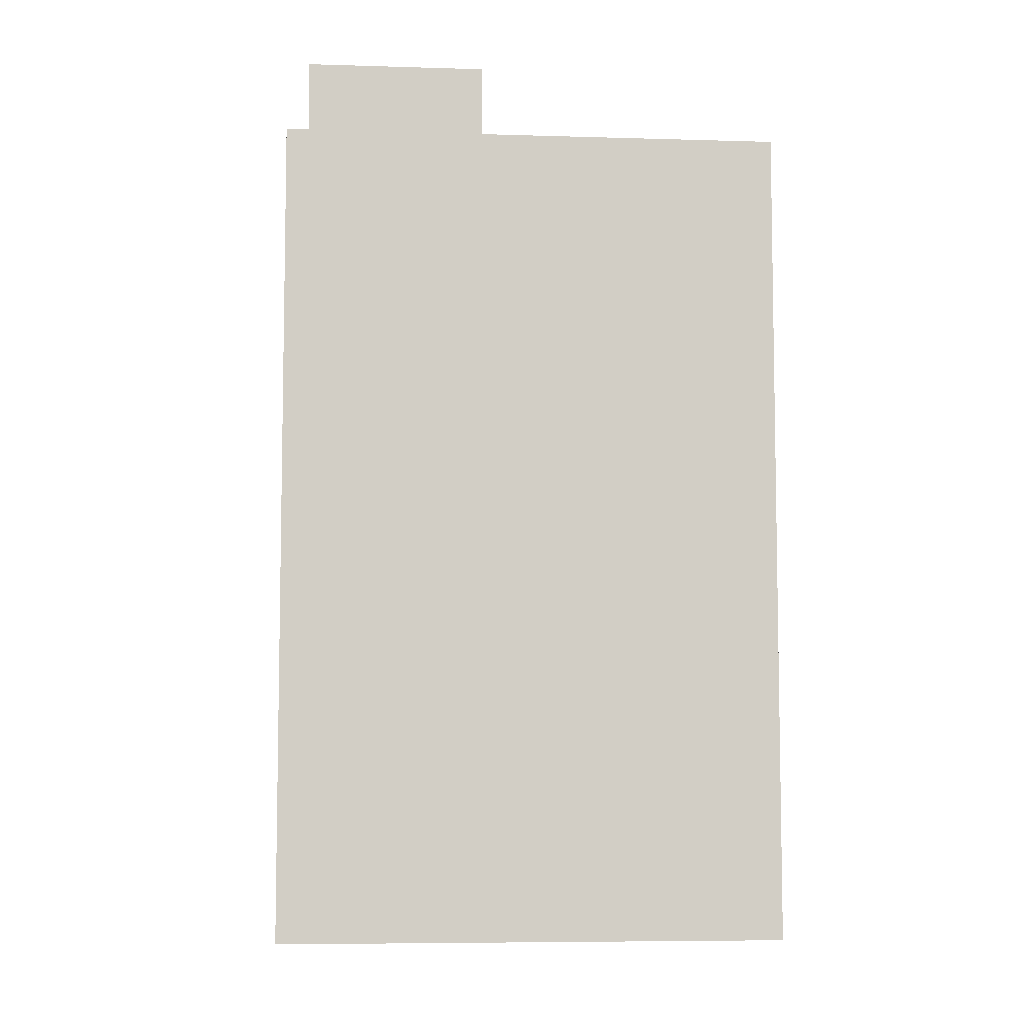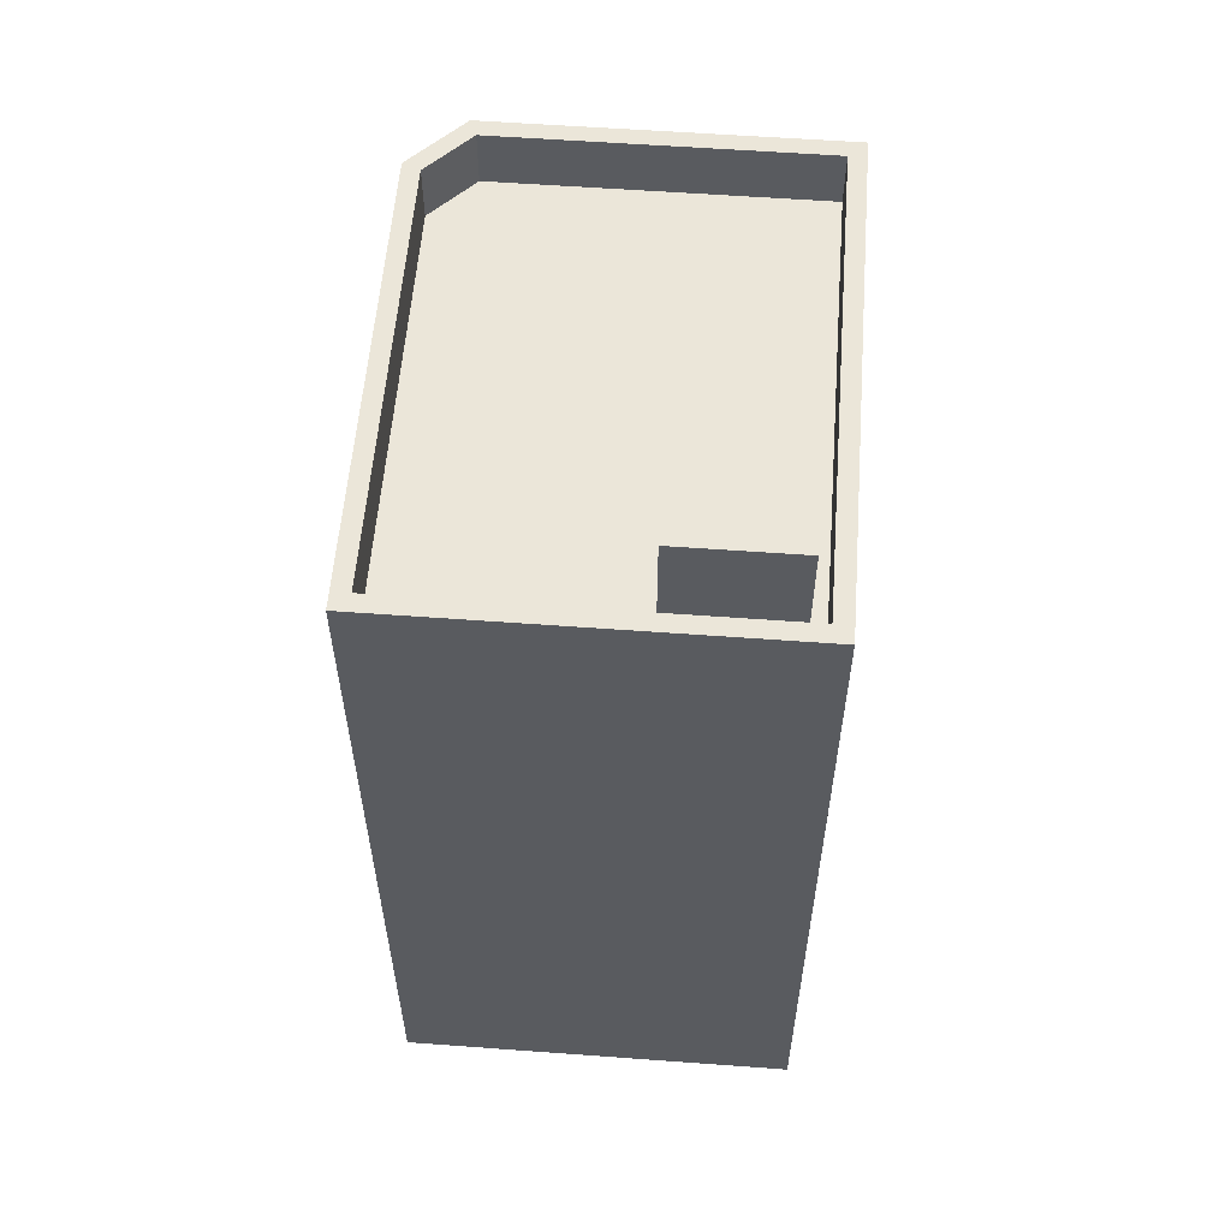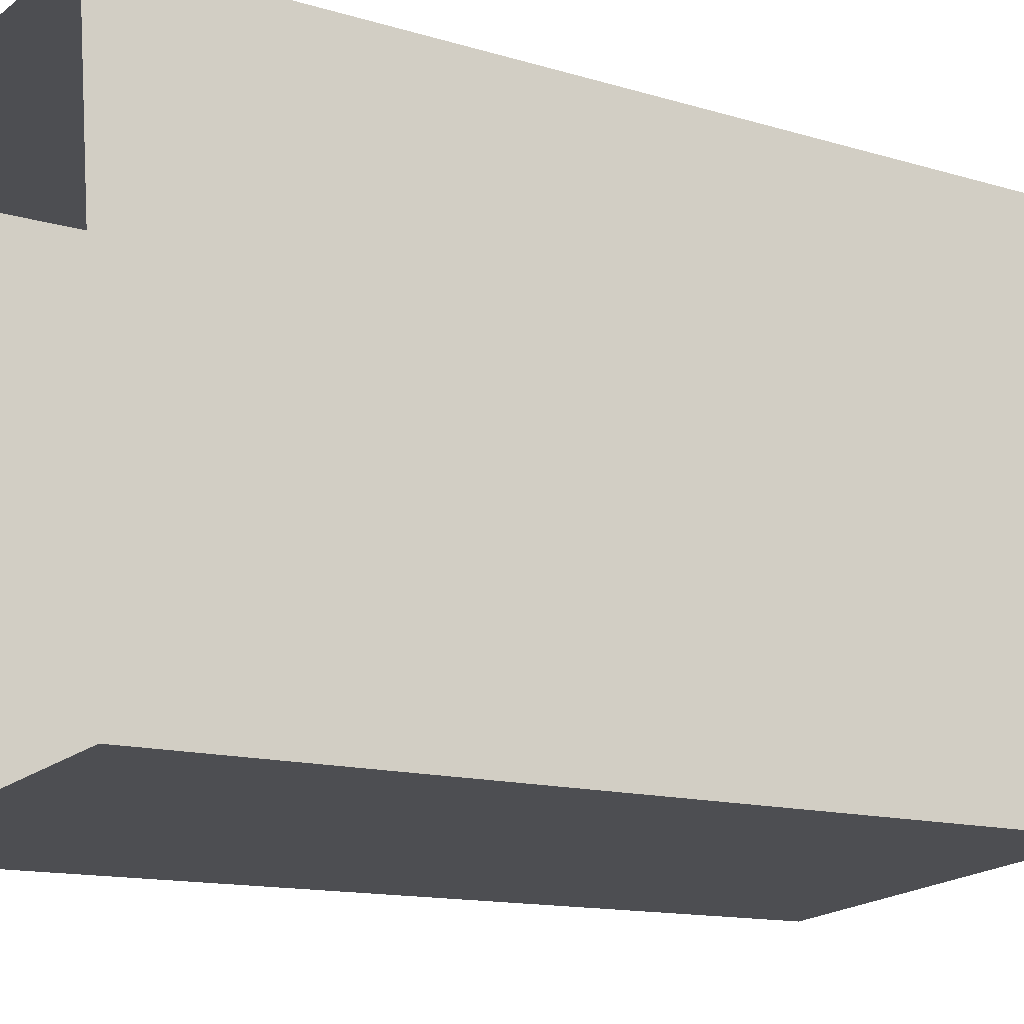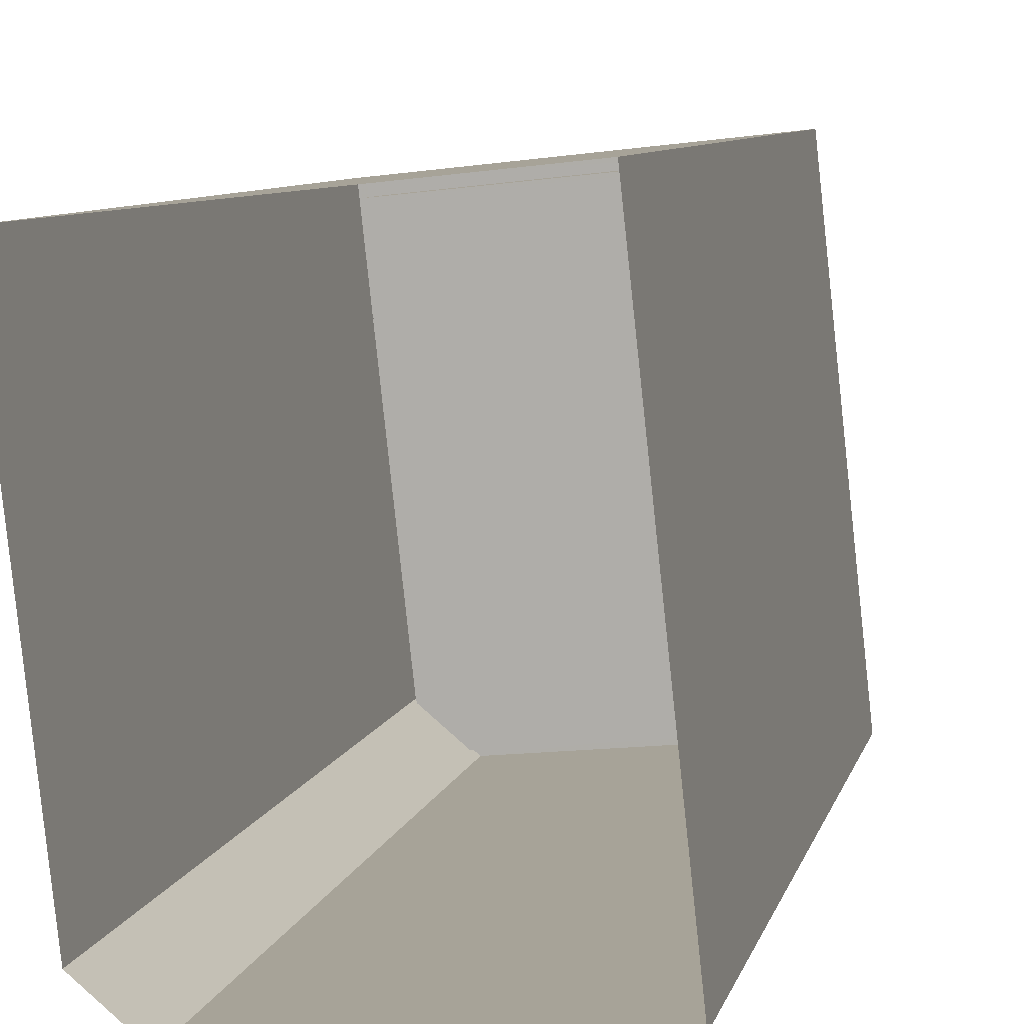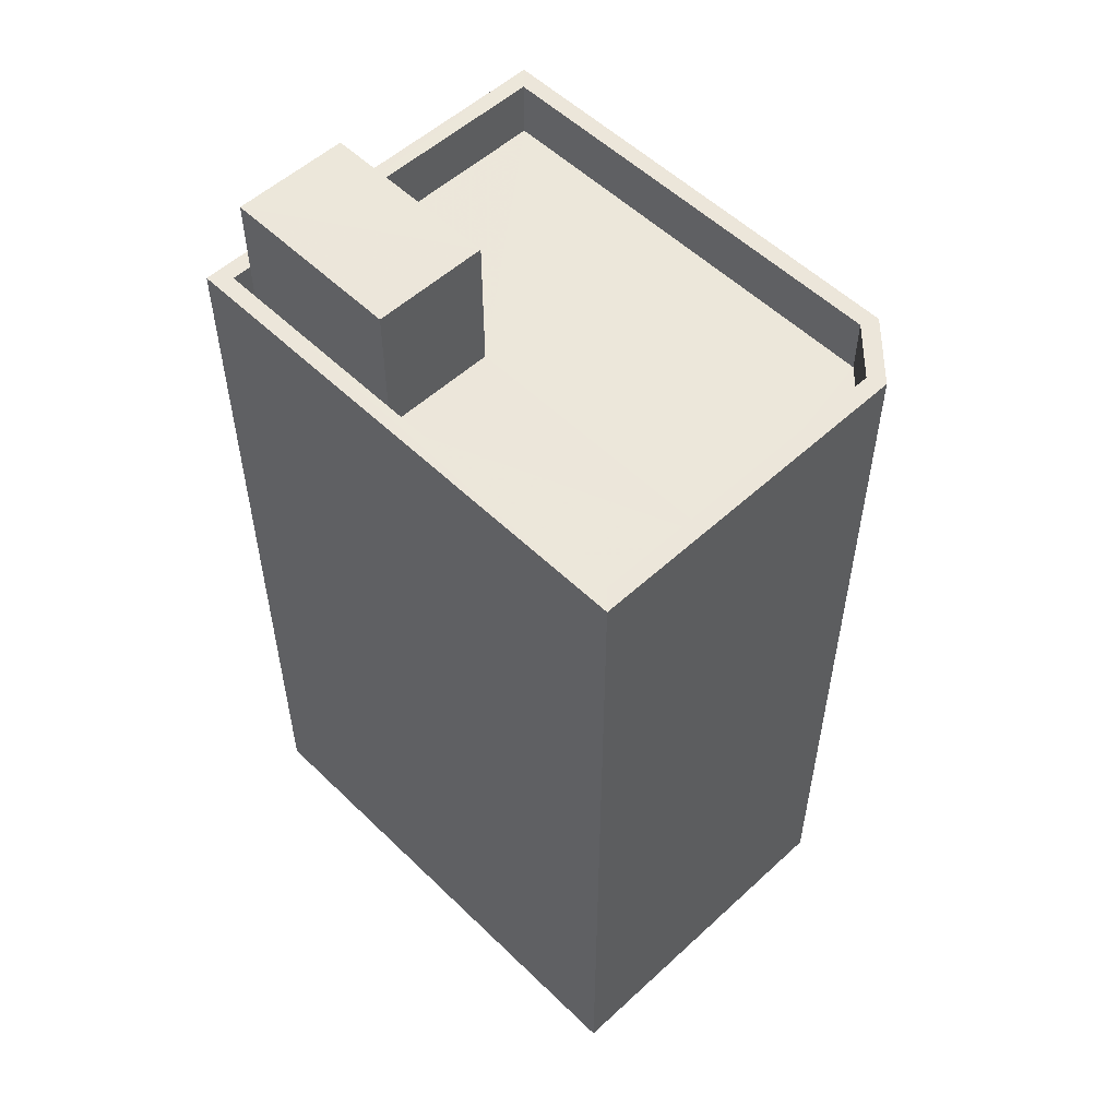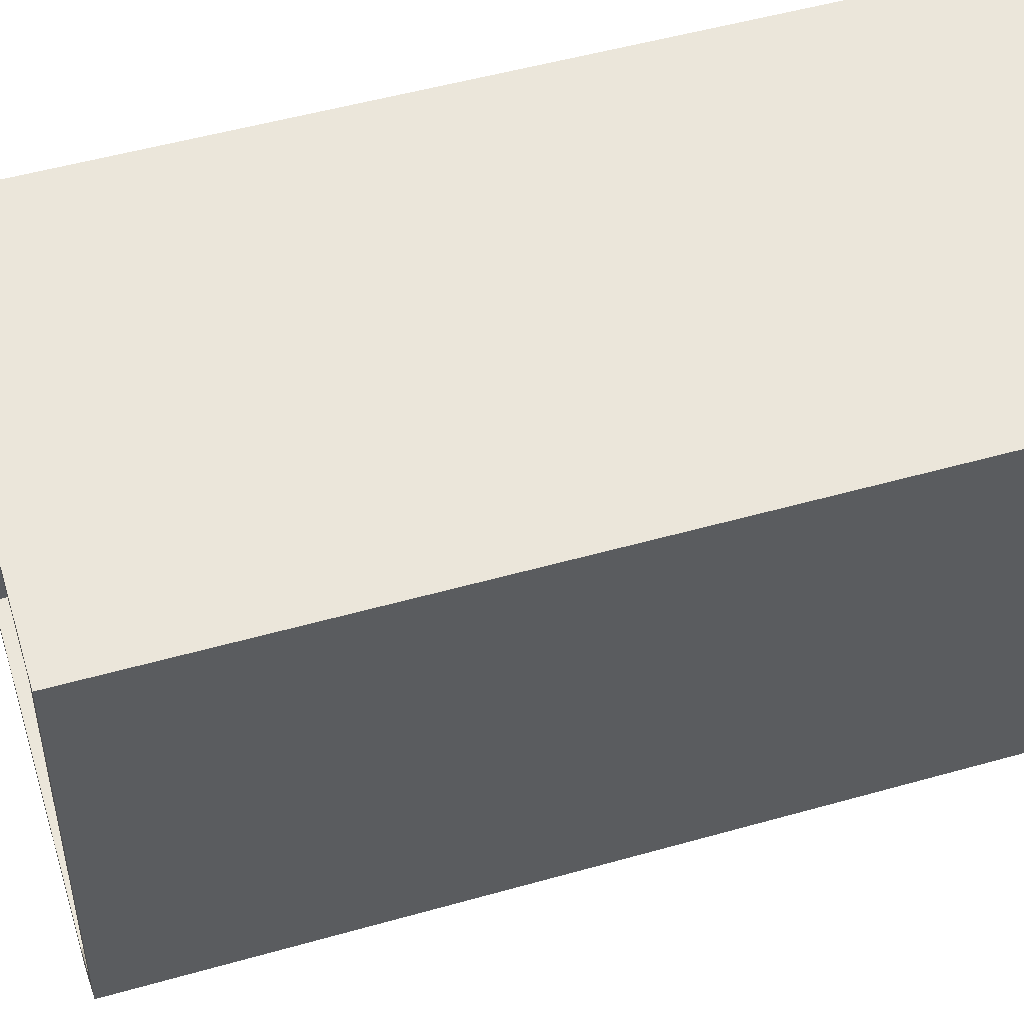
<metadata>
{"format":"obj","ext":"obj","renderer":"f3d","projection":"perspective","resolution":1024,"background":"white","views":[{"elev":-6.7,"azim":-101.3,"up":"+Z"},{"elev":57.3,"azim":178.1,"up":"+Z"},{"elev":-12.4,"azim":-126.1,"up":"+Y"},{"elev":8.3,"azim":-166.7,"up":"+Y"},{"elev":54.2,"azim":-50.6,"up":"+Z"},{"elev":51.0,"azim":72.8,"up":"+Y"}]}
</metadata>
<code>
v -5456 -3.624e+04 3.514
v -5457 -3.624e+04 3.512
v -5463 -3.624e+04 3.515
v -5464 -3.624e+04 3.512
v -5458 -3.625e+04 3.511
v -5463 -3.624e+04 19.52
v -5463 -3.624e+04 19.52
v -5461 -3.624e+04 19.52
v -5461 -3.624e+04 19.52
v -5461 -3.624e+04 17.08
v -5458 -3.624e+04 17.08
v -5457 -3.624e+04 17.08
v -5462 -3.624e+04 17.08
v -5458 -3.625e+04 17.08
v -5461 -3.624e+04 17.09
v -5461 -3.624e+04 17.09
v -5463 -3.624e+04 17.08
v -5464 -3.624e+04 17.08
v -5463 -3.624e+04 17.09
v -5463 -3.624e+04 17.09
v -5456 -3.624e+04 18.08
v -5457 -3.624e+04 18.08
v -5457 -3.624e+04 18.08
v -5458 -3.625e+04 18.08
v -5458 -3.625e+04 18.08
v -5458 -3.624e+04 18.08
v -5463 -3.624e+04 18.09
v -5463 -3.624e+04 18.09
v -5464 -3.624e+04 18.08
v -5464 -3.624e+04 18.08
f 1 2 3
f 3 2 4
f 2 5 4
f 6 7 8
f 9 6 8
f 10 11 12
f 13 14 11
f 12 15 16
f 13 11 10
f 10 12 16
f 17 18 13
f 18 17 19
f 19 20 15
f 13 10 17
f 15 20 16
f 17 20 19
f 21 22 23
f 24 23 25
f 23 26 25
f 22 26 23
f 21 27 28
f 25 29 24
f 30 24 29
f 30 28 27
f 21 28 22
f 28 30 29
f 17 8 7
f 17 10 8
f 20 17 7
f 6 20 7
f 9 20 6
f 9 16 20
f 8 16 9
f 8 10 16
f 19 15 28
f 15 12 22
f 28 15 22
f 26 12 11
f 26 22 12
f 25 11 14
f 25 26 11
f 18 29 13
f 13 25 14
f 13 29 25
f 19 29 18
f 19 28 29
f 23 2 1
f 21 23 1
f 24 5 2
f 23 24 2
f 24 4 5
f 24 30 4
f 30 3 4
f 30 27 3
f 21 1 3
f 27 21 3

</code>
